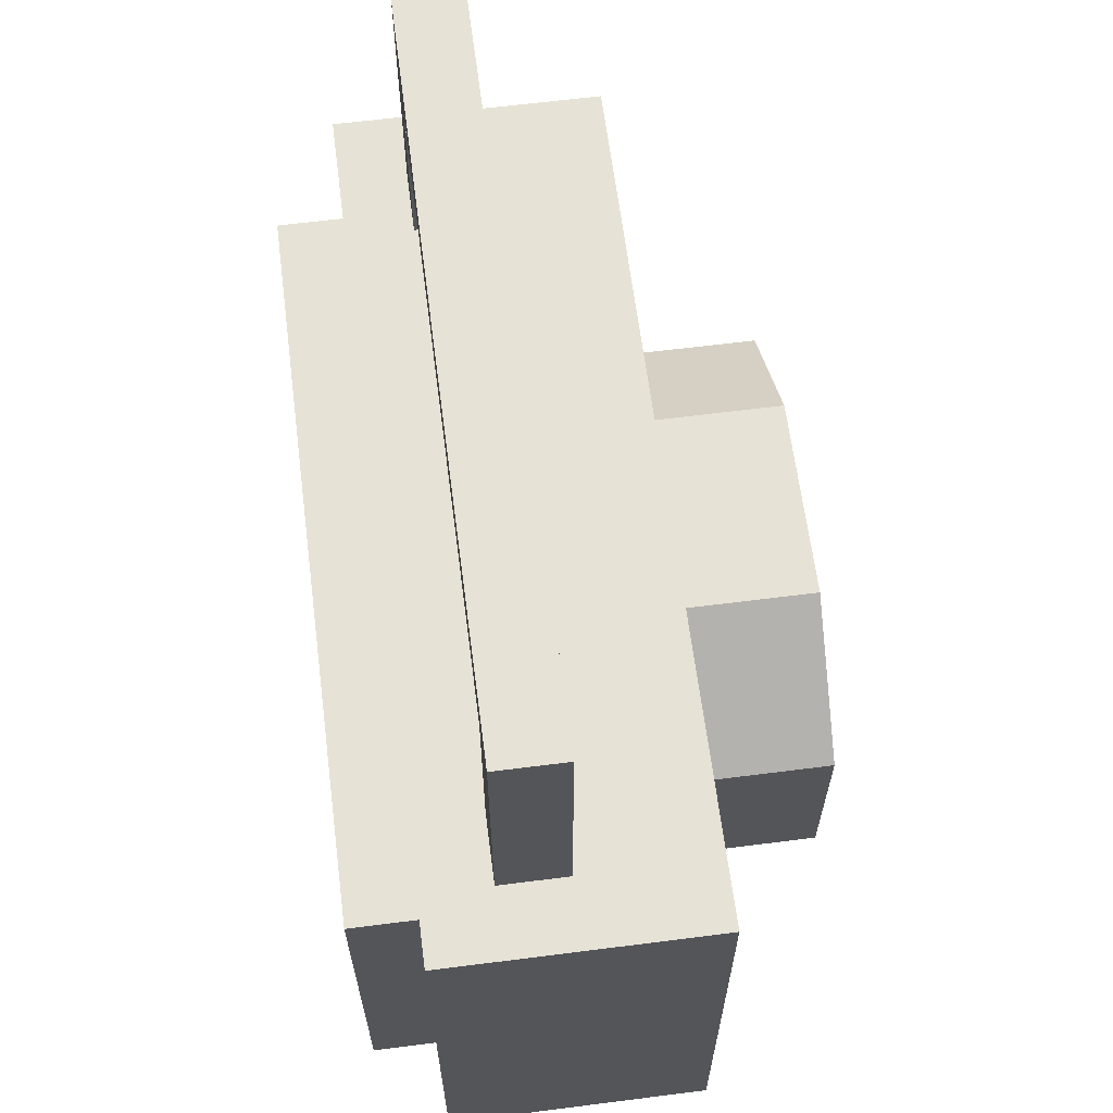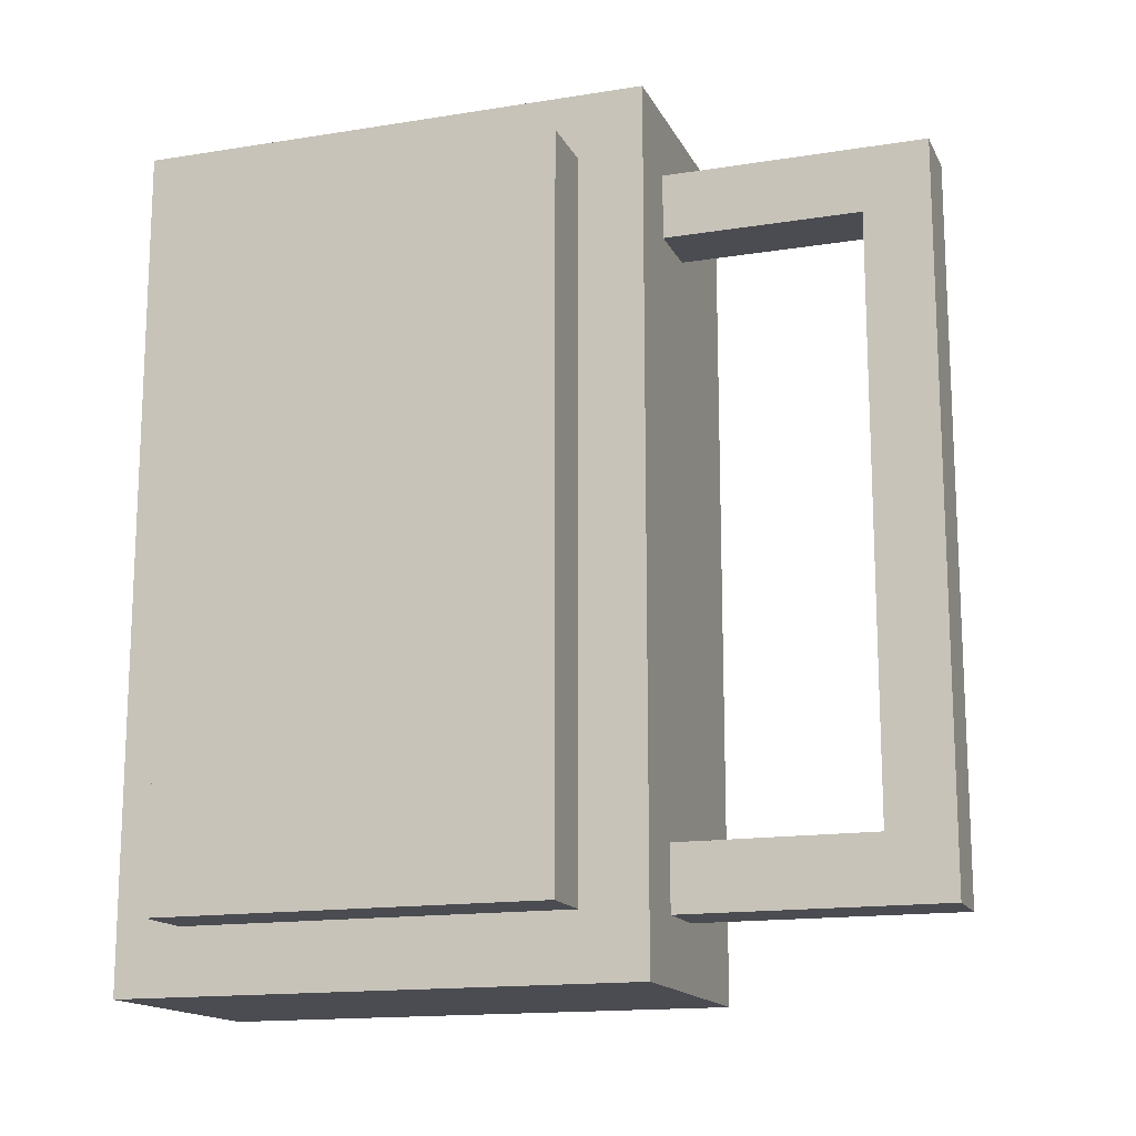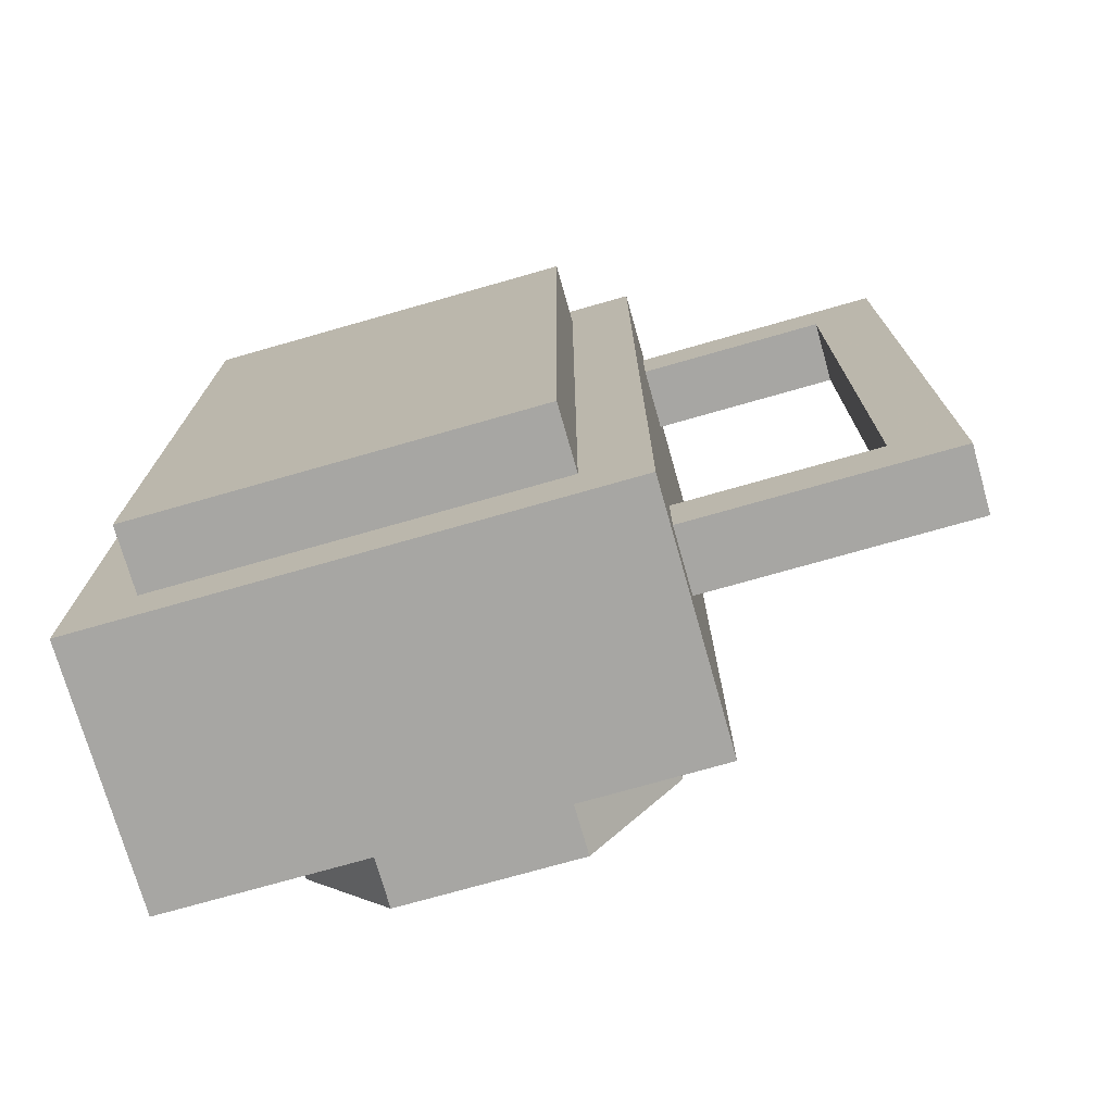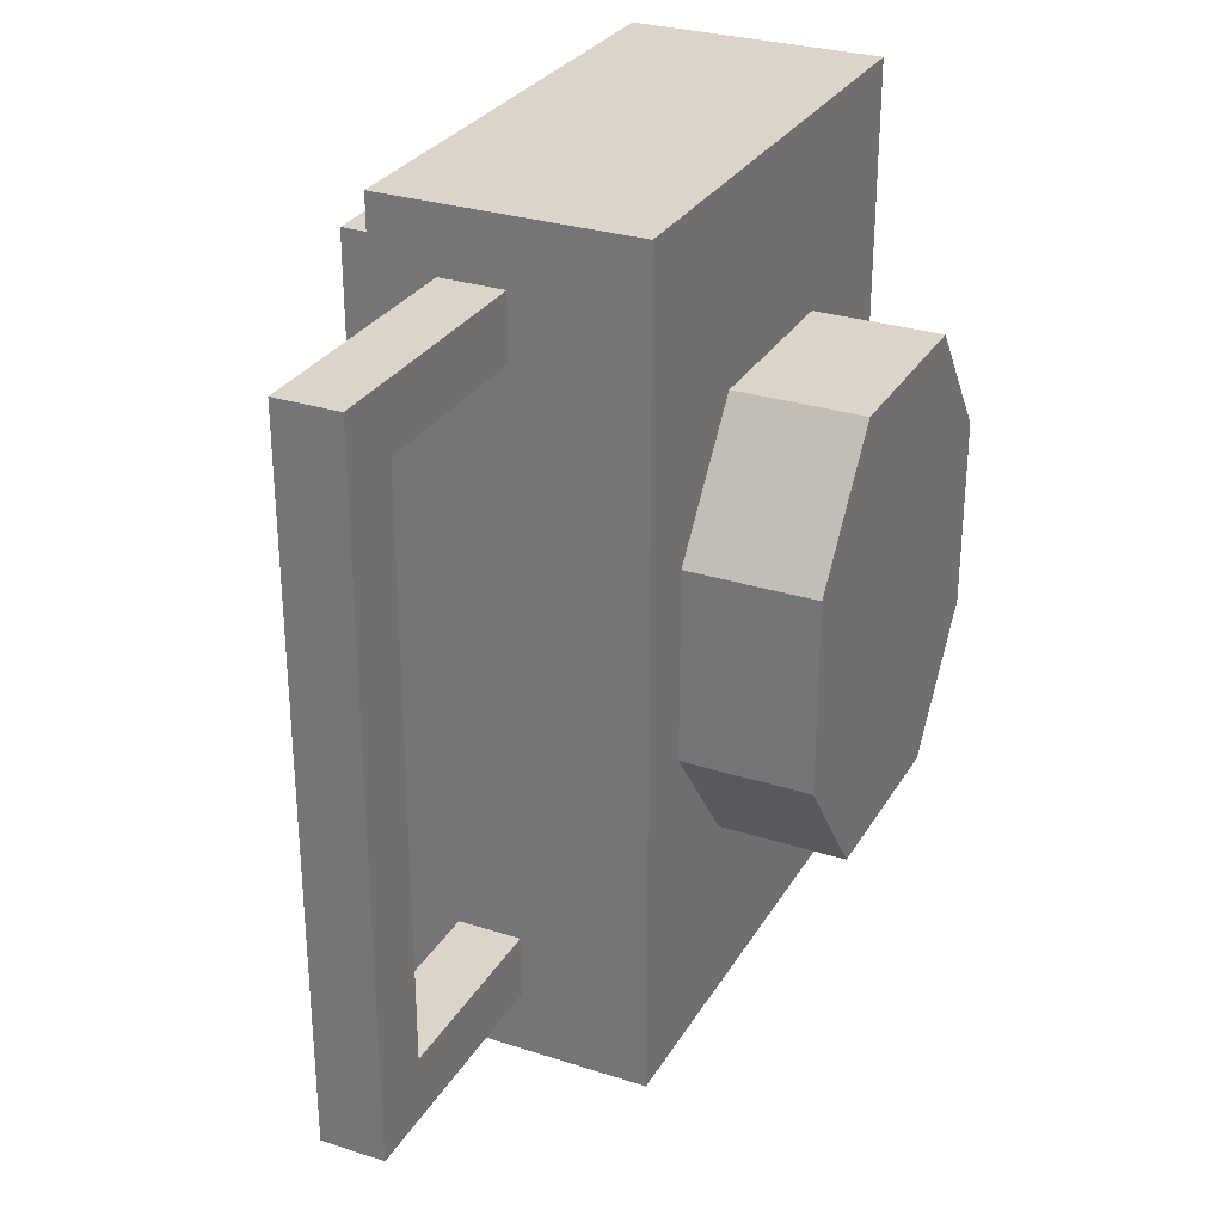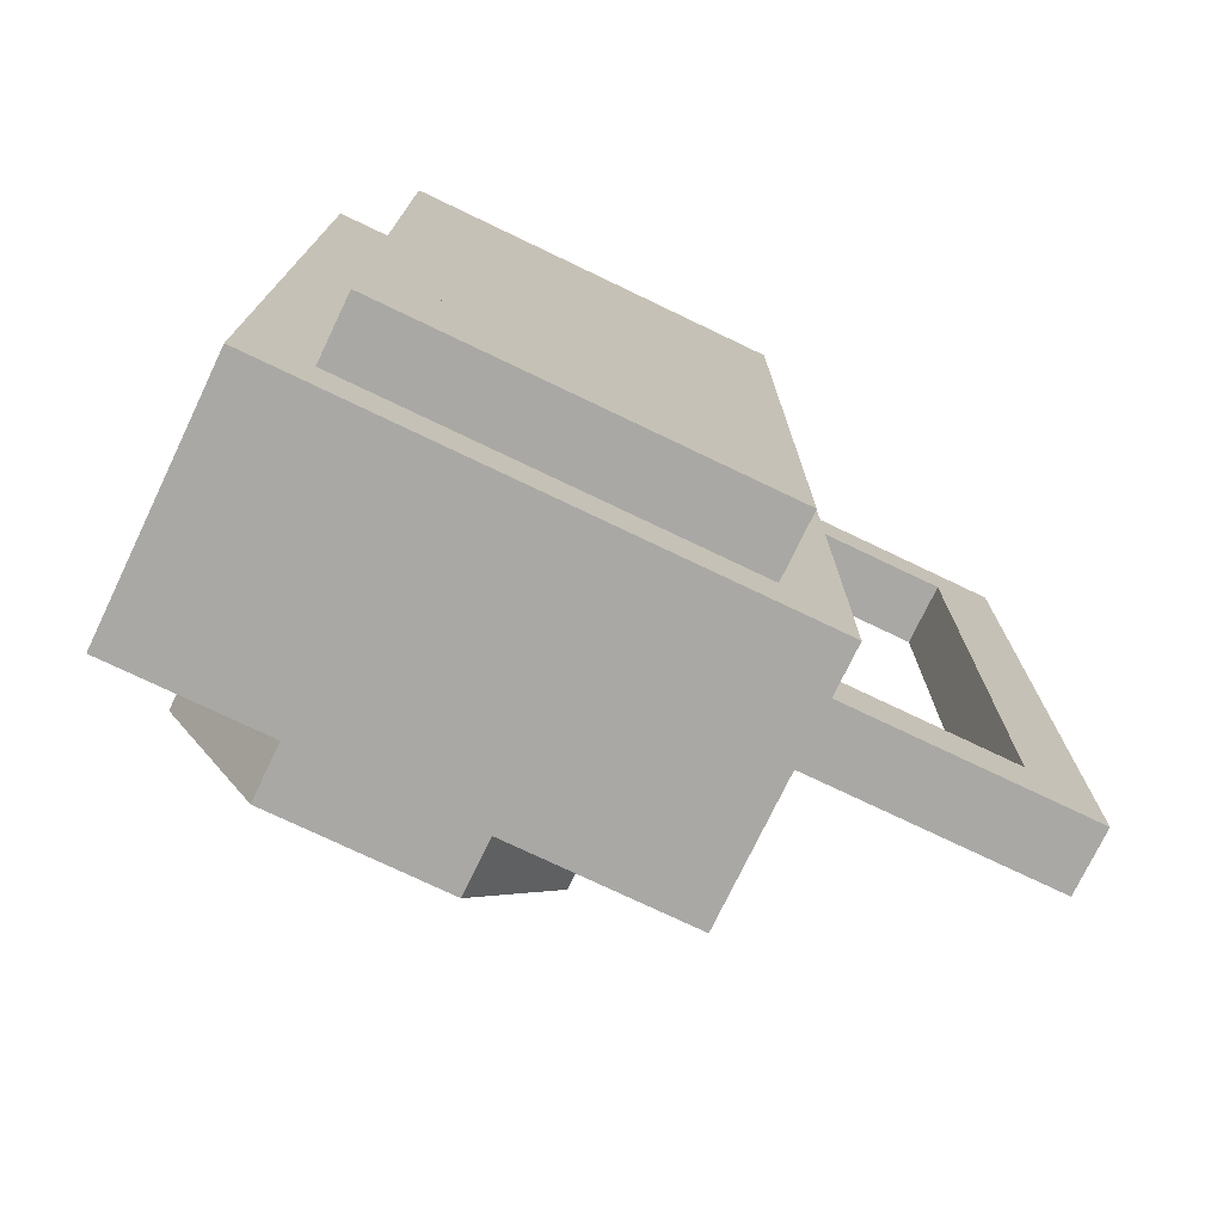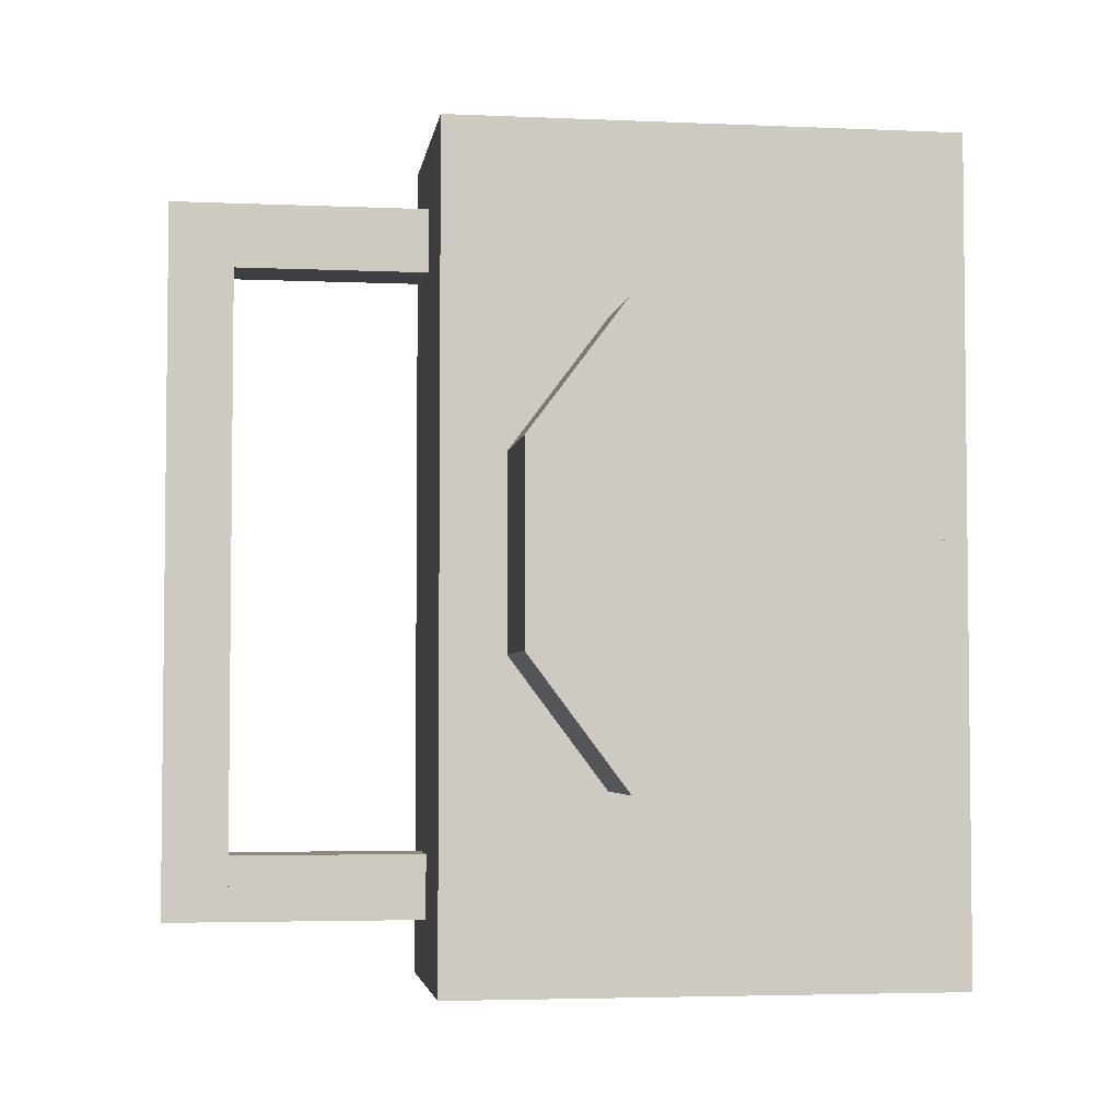
<metadata>
{"format":"obj","ext":"obj","renderer":"f3d","projection":"perspective","resolution":1024,"background":"white","views":[{"elev":64.0,"azim":-7.3,"up":"+Z"},{"elev":-15.3,"azim":-71.2,"up":"+Y"},{"elev":-74.1,"azim":-74.1,"up":"+Y"},{"elev":29.3,"azim":25.4,"up":"+Y"},{"elev":-75.0,"azim":-115.6,"up":"+Y"},{"elev":-3.9,"azim":81.8,"up":"+Y"}]}
</metadata>
<code>
o 6
v 3 -2 -3
v 5 -2 -3
v 3 -2 3
v 5 -2 3
v 3 3 -1.5
v 5 3 -1.5
v 3 3 1.5
v 5 3 1.5
v 3 -4 -1.5
v 5 -4 -1.5
v 3 -4 1.5
v 5 -4 1.5
v 3 1 -3
v 5 1 -3
v 3 1 3
v 5 1 3
f 5 13 1 9 11 3 15 7
f 10 2 14 6 8 16 4 12
f 13 5 6 14
f 2 1 13 14
f 9 1 2 10
f 9 10 12 11
f 3 11 12 4
f 3 4 16 15
f 7 15 16 8
f 6 5 7 8
o 128
v 0 4 4
v 1 4 4
v 0 4 7
v 1 4 7
v 0 5 4
v 1 5 4
v 0 5 7
v 1 5 7
f 19 20 24 23
f 18 17 21 22
f 21 17 19 23
f 18 22 24 20
f 22 21 23 24
f 17 18 20 19
o 129
v 1 -6 4
v 1 -6 7
v 0 -5 7
v 0 -5 4
v 1 -5 4
v 1 -5 7
v 0 -6 7
v 0 -6 4
f 31 26 30 27
f 25 32 28 29
f 28 32 31 27
f 25 29 30 26
f 29 28 27 30
f 32 25 26 31
o 130
v 1 -6 7
v 1 -6 8
v 0 5 7
v 0 5 8
v 1 5 7
v 1 5 8
v 0 -6 8
v 0 -6 7
f 39 34 38 36
f 33 40 35 37
f 35 40 39 36
f 33 37 38 34
f 37 35 36 38
f 40 33 34 39
o 158
v 3 6 4
v -1 6 4
v -1 6 -4
v -1 -7 4
v -1 -7 -4
v 3 -7 -4
v 3 -7 4
v 3 6 -4
f 46 48 41 47
f 48 43 42 41
f 45 46 47 44
f 44 47 41 42
f 46 45 43 48
f 43 45 44 42
o 223
v -1 5 3
v -2 5 3
v -1 5 2
v -2 5 2
v -1 -6 3
v -2 -6 3
v -1 -6 2
v -2 -6 2
f 52 56 54 50
f 56 55 53 54
f 54 53 49 50
f 55 51 49 53
f 51 52 50 49
f 55 56 52 51
o 225
v -1 5 -2
v -2 5 -2
v -1 5 -3
v -2 5 -3
v -1 -6 -2
v -2 -6 -2
v -1 -6 -3
v -2 -6 -3
f 60 64 62 58
f 64 63 61 62
f 63 64 60 59
f 63 59 57 61
f 59 60 58 57
f 62 61 57 58
o 231
v -1 4 2
v -2 4 2
v -1 4 -2
v -2 4 -2
v -1 5 2
v -2 5 2
v -1 5 -2
v -2 5 -2
f 72 68 66 70
f 71 72 70 69
f 66 65 69 70
f 67 68 72 71
f 67 71 69 65
f 68 67 65 66
o 233
v -1 -5 2
v -2 -5 2
v -1 -5 -2
v -2 -5 -2
v -1 -6 2
v -2 -6 2
v -1 -6 -2
v -2 -6 -2
f 76 80 78 74
f 80 79 77 78
f 78 77 73 74
f 79 80 76 75
f 79 75 73 77
f 75 76 74 73
o 214
v -1 4 2
v -2 4 2
v -1 4 -2
v -2 4 -2
v -1 -5 2
v -2 -5 2
v -1 -5 -2
v -2 -5 -2
f 86 85 81 82
f 87 88 84 83
f 84 88 86 82
f 87 83 81 85
f 83 84 82 81
f 88 87 85 86

</code>
